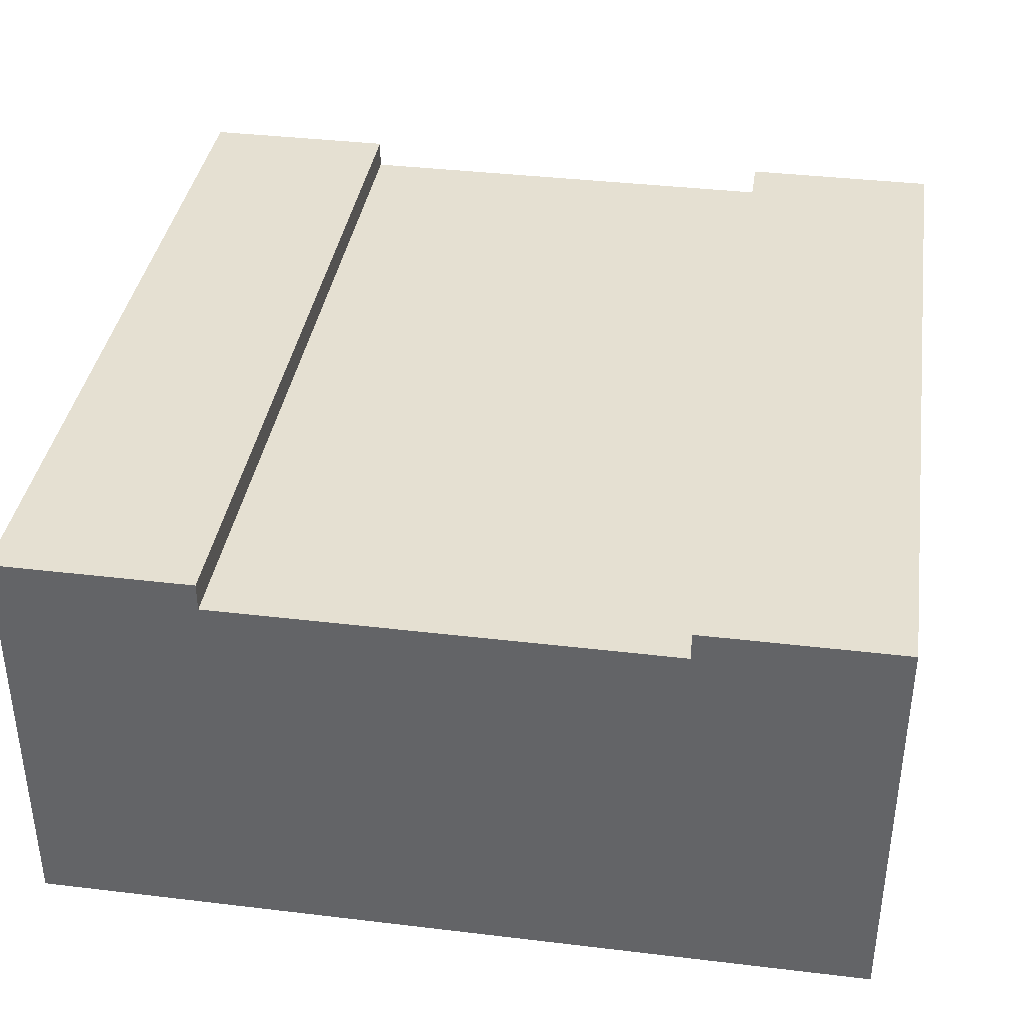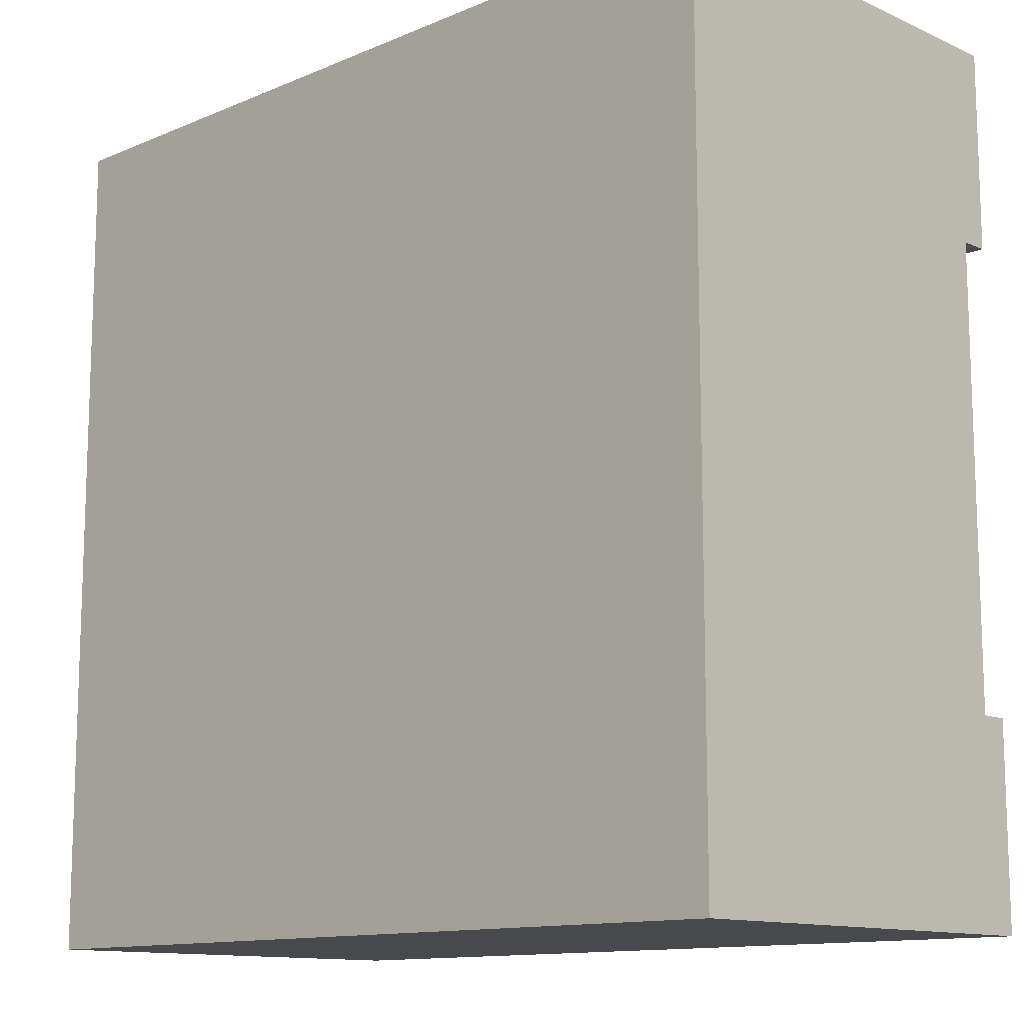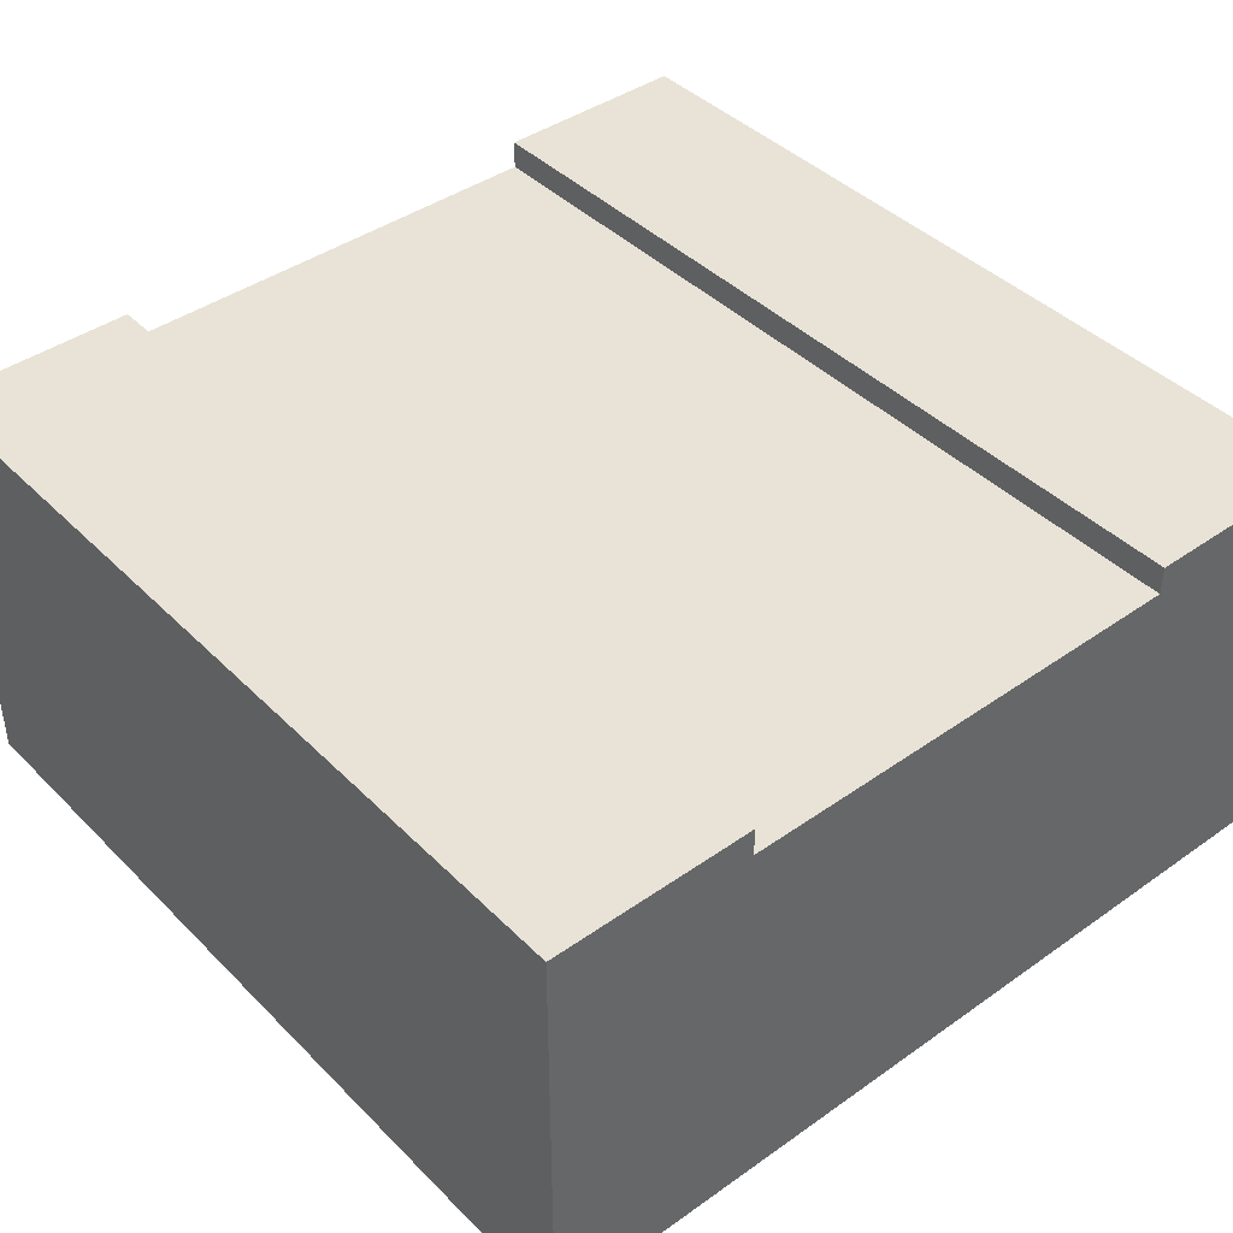
<metadata>
{"format":"obj","ext":"obj","renderer":"f3d","projection":"perspective","resolution":1024,"background":"white","views":[{"elev":37.6,"azim":98.7,"up":"+Y"},{"elev":-12.4,"azim":44.4,"up":"+Z"},{"elev":41.9,"azim":-130.3,"up":"+Y"}]}
</metadata>
<code>
o Japan - 5
v -1.5 -2.2 1.5
v -1.5 -2.2 0.8
v -1.5 -2.2 -0.5
v -1.5 -2.2 -0.6
v -1.5 -2.2 -0.8
v -1.5 -2.2 -1.5
v -1.5 -2.1 0.6
v -1.5 -2.1 0.5
v -1.5 -2 0.3
v -1.5 -2 0.2
v -1.5 -1.9 -0.3
v -1.5 -1.9 -0.4
v -1.5 -1.8 -0.5
v -1.5 -1.8 -0.6
v -1.5 -1.7 0.3
v -1.5 -1.7 0.2
v -1.5 -1.7 0.1
v -1.5 -1.7 0
v -1.5 -1.6 0.3
v -1.5 -1.6 0.2
v -1.5 -1.5 0.6
v -1.5 -1.5 0.5
v -1.5 -1.4 -0.3
v -1.5 -1.4 -0.4
v -1.5 -1.3 0.3
v -1.5 -1.3 0.2
v -1.5 -1.3 0.1
v -1.5 -1.3 0
v -1.5 -1.3 -0.5
v -1.5 -1.3 -0.6
v -1.5 -1.2 0.6
v -1.5 -1.2 0.5
v -1.5 -1.2 -0.1
v -1.5 -1.2 -0.2
v -1.5 -1.1 0.3
v -1.5 -1.1 0.2
v -1.5 -1.1 -1.1
v -1.5 -1.1 -1.2
v -1.5 -1 1.1
v -1.5 -1 0.9
v -1.5 -1 -0.8
v -1.5 -1 -0.9
v -1.5 -1 -1
v -1.5 -1 -1.1
v -1.5 -1 -1.2
v -1.5 -1 -1.4
v -1.5 -0.9 1.5
v -1.5 -0.9 1.3
v -1.5 -0.9 1.2
v -1.5 -0.9 1.1
v -1.5 -0.9 0.9
v -1.5 -0.9 0.8
v -1.5 -0.9 0.6
v -1.5 -0.9 0.5
v -1.5 -0.9 -0.9
v -1.5 -0.9 -1
v -1.5 -0.9 -1.4
v -1.5 -0.9 -1.5
v -1.5 -0.8 1.3
v -1.5 -0.8 1.2
v -1.5 -0.8 0.8
v -1.5 -0.8 0.3
v -1.5 -0.8 0.2
v -1.5 -0.8 -0.1
v -1.5 -0.8 -0.2
v -1.5 -0.8 -0.5
v -1.5 -0.8 -0.6
v -1.5 -0.8 -0.8
v -1.5 -0.7 1.5
v -1.5 -0.7 0.8
v -1.5 -0.7 -0.8
v -1.5 -0.7 -1.5
v 1.5 -2.2 1.5
v 1.5 -2.2 0.8
v 1.5 -2.2 -0.8
v 1.5 -2.2 -1.5
v 1.5 -2.1 0.5
v 1.5 -2.1 0.4
v 1.5 -1.9 -0.3
v 1.5 -1.9 -0.4
v 1.5 -1.6 0.2
v 1.5 -1.6 0.1
v 1.5 -1.5 0.5
v 1.5 -1.5 0.4
v 1.5 -1.4 0
v 1.5 -1.4 -0.1
v 1.5 -1.2 0.4
v 1.5 -1.2 0.3
v 1.5 -1.2 0.2
v 1.5 -1.2 0.1
v 1.5 -1.2 -0.5
v 1.5 -1.2 -0.6
v 1.5 -1.1 -0.3
v 1.5 -1.1 -0.4
v 1.5 -1 1
v 1.5 -1 0.8
v 1.5 -1 0.7
v 1.5 -1 -1.2
v 1.5 -1 -1.3
v 1.5 -0.9 1.5
v 1.5 -0.9 1.2
v 1.5 -0.9 1.1
v 1.5 -0.9 1
v 1.5 -0.9 -0.9
v 1.5 -0.9 -1
v 1.5 -0.9 -1.1
v 1.5 -0.9 -1.2
v 1.5 -0.9 -1.3
v 1.5 -0.9 -1.4
v 1.5 -0.8 1.2
v 1.5 -0.8 1.1
v 1.5 -0.8 0.8
v 1.5 -0.8 0.7
v 1.5 -0.8 0.4
v 1.5 -0.8 0.3
v 1.5 -0.8 0
v 1.5 -0.8 -0.1
v 1.5 -0.8 -0.5
v 1.5 -0.8 -0.6
v 1.5 -0.8 -0.8
v 1.5 -0.8 -0.9
v 1.5 -0.8 -1
v 1.5 -0.8 -1.1
v 1.5 -0.8 -1.4
v 1.5 -0.8 -1.5
v 1.5 -0.7 1.5
v 1.5 -0.7 0.8
v 1.5 -0.7 -0.8
v 1.5 -0.7 -1.5
v -1.5 -2.2 1.5
v -1.5 -0.9 1.5
v -1.5 -0.7 1.5
v -1.4 -0.9 1.5
v -1.4 -0.8 1.5
v -1.3 -0.9 1.5
v -1.3 -0.8 1.5
v -1.2 -1 1.5
v -1.2 -0.9 1.5
v -1 -1 1.5
v -1 -0.9 1.5
v -0.9 -1 1.5
v -0.9 -0.9 1.5
v -0.8 -1 1.5
v -0.8 -0.8 1.5
v -0.7 -1 1.5
v -0.7 -0.9 1.5
v -0.6 -0.9 1.5
v -0.6 -0.8 1.5
v -0.5 -1 1.5
v -0.5 -0.9 1.5
v -0.4 -0.9 1.5
v -0.4 -0.8 1.5
v -0.3 -0.9 1.5
v -0.3 -0.8 1.5
v -0.2 -1 1.5
v -0.2 -0.9 1.5
v 0 -1 1.5
v 0 -0.9 1.5
v 0.1 -0.9 1.5
v 0.1 -0.8 1.5
v 0.2 -0.9 1.5
v 0.2 -0.8 1.5
v 0.3 -0.9 1.5
v 0.3 -0.8 1.5
v 0.5 -0.9 1.5
v 0.5 -0.8 1.5
v 0.6 -1 1.5
v 0.6 -0.9 1.5
v 0.7 -1 1.5
v 0.7 -0.9 1.5
v 0.9 -0.9 1.5
v 0.9 -0.8 1.5
v 1.1 -0.9 1.5
v 1.1 -0.8 1.5
v 1.2 -1 1.5
v 1.2 -0.9 1.5
v 1.3 -1 1.5
v 1.3 -0.9 1.5
v 1.5 -2.2 1.5
v 1.5 -0.9 1.5
v 1.5 -0.7 1.5
v -1.5 -0.8 -0.8
v -1.5 -0.7 -0.8
v 1.5 -0.8 -0.8
v 1.5 -0.7 -0.8
v -1.5 -0.8 0.8
v -1.5 -0.7 0.8
v 0.7 -0.8 0.8
v 1.1 -0.8 0.8
v 1.4 -0.8 0.8
v 1.5 -0.8 0.8
v 1.5 -0.7 0.8
v -1.5 -2.2 -1.5
v -1.5 -0.9 -1.5
v -1.5 -0.7 -1.5
v -1.2 -1 -1.5
v -1.2 -0.9 -1.5
v -1 -1 -1.5
v -1 -0.9 -1.5
v -0.8 -1.1 -1.5
v -0.8 -1 -1.5
v -0.7 -1.1 -1.5
v -0.7 -1 -1.5
v -0.7 -0.9 -1.5
v -0.6 -1 -1.5
v -0.6 -0.9 -1.5
v -0.2 -1 -1.5
v -0.2 -0.9 -1.5
v 0.2 -1 -1.5
v 0.2 -0.9 -1.5
v 0.4 -1 -1.5
v 0.4 -0.9 -1.5
v 0.5 -1.1 -1.5
v 0.5 -1 -1.5
v 0.6 -1.1 -1.5
v 0.6 -1 -1.5
v 0.8 -1 -1.5
v 0.8 -0.9 -1.5
v 1 -0.9 -1.5
v 1 -0.8 -1.5
v 1.1 -1 -1.5
v 1.1 -0.8 -1.5
v 1.2 -1 -1.5
v 1.2 -0.9 -1.5
v 1.4 -0.9 -1.5
v 1.4 -0.8 -1.5
v 1.5 -2.2 -1.5
v 1.5 -0.8 -1.5
v 1.5 -0.7 -1.5
v -1.5 -2.2 1.5
v 1.5 -2.2 1.5
v -1.5 -2.2 0.8
v -1.4 -2.2 0.8
v 1.4 -2.2 0.8
v 1.5 -2.2 0.8
v -1.5 -2.2 -0.5
v -1.4 -2.2 -0.5
v -1.5 -2.2 -0.6
v -1.4 -2.2 -0.6
v -1.5 -2.2 -0.8
v -1.4 -2.2 -0.8
v 1.4 -2.2 -0.8
v 1.5 -2.2 -0.8
v -1.5 -2.2 -1.5
v 1.5 -2.2 -1.5
v -1.5 -0.8 0.8
v 0.7 -0.8 0.8
v 1.1 -0.8 0.8
v 1.4 -0.8 0.8
v 1.5 -0.8 0.8
v 0.7 -0.8 0.7
v 1.1 -0.8 0.7
v 1.4 -0.8 0.7
v 1.5 -0.8 0.7
v -1.2 -0.8 0.6
v -0.6 -0.8 0.6
v 0 -0.8 0.6
v 0.5 -0.8 0.6
v 0.9 -0.8 0.6
v 1.3 -0.8 0.6
v -1.2 -0.8 0.5
v -0.6 -0.8 0.5
v 0 -0.8 0.5
v 0.5 -0.8 0.5
v 0.9 -0.8 0.5
v 1.3 -0.8 0.5
v 1.4 -0.8 0.4
v 1.5 -0.8 0.4
v -1.5 -0.8 0.3
v -1.2 -0.8 0.3
v -0.4 -0.8 0.3
v 0.2 -0.8 0.3
v 0.4 -0.8 0.3
v 0.6 -0.8 0.3
v 0.8 -0.8 0.3
v 1.2 -0.8 0.3
v 1.4 -0.8 0.3
v 1.5 -0.8 0.3
v -1.5 -0.8 0.2
v -1.2 -0.8 0.2
v -0.4 -0.8 0.2
v 0.2 -0.8 0.2
v 0.4 -0.8 0.2
v 0.6 -0.8 0.2
v 0.8 -0.8 0.2
v 1.2 -0.8 0.2
v -1 -0.8 0.1
v -0.3 -0.8 0.1
v 0.4 -0.8 0.1
v 0.8 -0.8 0.1
v -1 -0.8 0
v -0.3 -0.8 0
v 0.4 -0.8 0
v 0.8 -0.8 0
v 1.4 -0.8 0
v 1.5 -0.8 0
v -1.5 -0.8 -0.1
v -1.4 -0.8 -0.1
v 1.4 -0.8 -0.1
v 1.5 -0.8 -0.1
v -1.5 -0.8 -0.2
v -1.4 -0.8 -0.2
v -0.9 -0.8 -0.2
v -0.5 -0.8 -0.2
v 0.1 -0.8 -0.2
v 0.3 -0.8 -0.2
v 0.8 -0.8 -0.2
v -1.4 -0.8 -0.3
v -0.9 -0.8 -0.3
v -0.5 -0.8 -0.3
v 0.1 -0.8 -0.3
v 0.3 -0.8 -0.3
v 0.8 -0.8 -0.3
v 0.7 -0.8 -0.4
v 1.3 -0.8 -0.4
v -1.5 -0.8 -0.5
v -1.2 -0.8 -0.5
v -0.8 -0.8 -0.5
v -0.1 -0.8 -0.5
v 0.7 -0.8 -0.5
v 1.3 -0.8 -0.5
v 1.4 -0.8 -0.5
v 1.5 -0.8 -0.5
v -1.5 -0.8 -0.6
v -1.2 -0.8 -0.6
v -0.8 -0.8 -0.6
v -0.1 -0.8 -0.6
v 1.4 -0.8 -0.6
v 1.5 -0.8 -0.6
v -1.5 -0.8 -0.8
v 1.5 -0.8 -0.8
v -1.5 -0.7 1.5
v 1.5 -0.7 1.5
v -1.5 -0.7 0.8
v 1.5 -0.7 0.8
v -1.5 -0.7 -0.8
v 1.5 -0.7 -0.8
v -1.5 -0.7 -1.5
v 1.5 -0.7 -1.5
f 7 3 2
f 8 3 7
f 9 3 8
f 10 3 9
f 11 3 10
f 12 3 11
f 13 4 3
f 13 3 12
f 14 5 4
f 14 4 13
f 15 9 8
f 15 10 9
f 16 11 10
f 16 10 15
f 17 11 16
f 18 11 17
f 19 15 8
f 19 16 15
f 19 17 16
f 20 17 19
f 21 7 2
f 21 8 7
f 22 19 8
f 22 8 21
f 23 12 11
f 23 11 18
f 24 13 12
f 24 12 23
f 24 14 13
f 25 19 22
f 25 20 19
f 25 22 21
f 26 17 20
f 26 20 25
f 27 18 17
f 27 17 26
f 28 23 18
f 28 18 27
f 28 24 23
f 29 14 24
f 29 24 28
f 30 5 14
f 30 14 29
f 31 28 27
f 31 27 26
f 31 25 21
f 31 21 2
f 31 29 28
f 31 26 25
f 32 29 31
f 33 29 32
f 34 29 33
f 35 33 32
f 36 33 35
f 37 6 5
f 38 6 37
f 39 2 1
f 40 2 39
f 41 5 30
f 41 37 5
f 42 37 41
f 43 37 42
f 44 38 37
f 44 37 43
f 45 6 38
f 45 38 44
f 46 6 45
f 47 39 1
f 48 39 47
f 49 39 48
f 50 40 39
f 50 39 49
f 51 2 40
f 51 40 50
f 52 31 2
f 52 2 51
f 53 32 31
f 53 31 52
f 54 35 32
f 54 32 53
f 55 43 42
f 55 42 41
f 56 44 43
f 56 43 55
f 56 45 44
f 56 46 45
f 57 6 46
f 57 46 56
f 58 6 57
f 59 49 48
f 59 48 47
f 60 50 49
f 60 49 59
f 60 51 50
f 60 52 51
f 61 53 52
f 61 52 60
f 61 54 53
f 62 36 35
f 62 54 61
f 62 35 54
f 63 33 36
f 63 36 62
f 64 34 33
f 64 33 63
f 65 29 34
f 65 34 64
f 66 30 29
f 66 29 65
f 67 41 30
f 67 30 66
f 68 55 41
f 68 41 67
f 68 57 56
f 68 58 57
f 68 56 55
f 69 59 47
f 69 61 60
f 69 60 59
f 70 61 69
f 71 58 68
f 72 58 71
f 74 75 77
f 77 75 78
f 78 75 79
f 79 75 80
f 78 79 81
f 81 79 82
f 74 77 83
f 77 78 83
f 78 81 84
f 83 78 84
f 82 79 85
f 85 79 86
f 84 81 87
f 83 84 87
f 87 81 88
f 81 82 89
f 88 81 89
f 82 85 90
f 89 82 90
f 80 75 91
f 91 75 92
f 86 79 93
f 79 80 93
f 80 91 94
f 93 80 94
f 73 74 95
f 74 83 96
f 95 74 96
f 83 87 96
f 96 87 97
f 75 76 98
f 98 76 99
f 73 95 100
f 100 95 101
f 101 95 102
f 95 96 103
f 102 95 103
f 75 98 104
f 104 98 105
f 105 98 106
f 98 99 107
f 106 98 107
f 99 76 108
f 107 99 108
f 108 76 109
f 101 102 110
f 100 101 110
f 102 103 111
f 110 102 111
f 96 97 112
f 111 103 112
f 103 96 112
f 97 87 113
f 112 97 113
f 87 88 114
f 113 87 114
f 88 89 115
f 114 88 115
f 89 90 115
f 90 85 116
f 115 90 116
f 85 86 116
f 93 94 117
f 116 86 117
f 86 93 117
f 94 91 118
f 117 94 118
f 91 92 118
f 92 75 119
f 118 92 119
f 75 104 120
f 119 75 120
f 104 105 121
f 120 104 121
f 105 106 122
f 121 105 122
f 108 109 123
f 122 106 123
f 106 107 123
f 107 108 123
f 109 76 124
f 123 109 124
f 124 76 125
f 111 112 126
f 110 111 126
f 100 110 126
f 126 112 127
f 124 125 128
f 123 124 128
f 120 121 128
f 122 123 128
f 121 122 128
f 128 125 129
f 133 131 130
f 133 132 131
f 134 132 133
f 135 133 130
f 135 134 133
f 136 132 134
f 136 134 135
f 137 135 130
f 138 136 135
f 138 135 137
f 139 137 130
f 139 138 137
f 140 136 138
f 140 138 139
f 141 139 130
f 141 140 139
f 142 136 140
f 142 140 141
f 143 141 130
f 143 142 141
f 144 132 136
f 144 142 143
f 144 136 142
f 145 143 130
f 145 144 143
f 146 144 145
f 147 146 145
f 147 144 146
f 148 132 144
f 148 144 147
f 149 147 145
f 149 145 130
f 149 148 147
f 150 148 149
f 151 150 149
f 151 148 150
f 152 132 148
f 152 148 151
f 153 151 149
f 153 152 151
f 154 132 152
f 154 152 153
f 155 153 149
f 155 149 130
f 156 154 153
f 156 153 155
f 157 155 130
f 157 156 155
f 158 154 156
f 158 156 157
f 159 158 157
f 159 154 158
f 160 132 154
f 160 154 159
f 161 159 157
f 161 160 159
f 162 132 160
f 162 160 161
f 163 161 157
f 163 162 161
f 164 132 162
f 164 162 163
f 165 163 157
f 165 164 163
f 166 132 164
f 166 164 165
f 167 165 157
f 167 157 130
f 168 166 165
f 168 165 167
f 169 167 130
f 169 168 167
f 170 166 168
f 170 168 169
f 171 170 169
f 171 166 170
f 172 132 166
f 172 166 171
f 173 171 169
f 173 172 171
f 174 132 172
f 174 172 173
f 175 173 169
f 175 169 130
f 176 174 173
f 176 173 175
f 177 175 130
f 177 176 175
f 178 174 176
f 178 176 177
f 179 177 130
f 179 178 177
f 180 174 178
f 180 178 179
f 181 132 174
f 181 174 180
f 184 183 182
f 185 183 184
f 186 187 188
f 188 187 189
f 189 187 190
f 190 187 191
f 191 187 192
f 193 194 196
f 194 195 197
f 196 194 197
f 193 196 198
f 196 197 198
f 197 195 199
f 198 197 199
f 193 198 200
f 198 199 200
f 200 199 201
f 193 200 202
f 200 201 202
f 201 199 203
f 202 201 203
f 199 195 204
f 203 199 204
f 202 203 205
f 203 204 205
f 204 195 206
f 205 204 206
f 202 205 207
f 205 206 207
f 206 195 208
f 207 206 208
f 202 207 209
f 207 208 209
f 208 195 210
f 209 208 210
f 202 209 211
f 209 210 211
f 210 195 212
f 211 210 212
f 202 211 213
f 193 202 213
f 211 212 214
f 213 211 214
f 193 213 215
f 213 214 215
f 214 212 216
f 215 214 216
f 215 216 217
f 216 212 217
f 212 195 218
f 217 212 218
f 217 218 219
f 218 195 219
f 219 195 220
f 215 217 221
f 217 219 221
f 219 220 221
f 220 195 222
f 221 220 222
f 215 221 223
f 221 222 223
f 223 222 224
f 223 224 225
f 224 222 225
f 222 195 226
f 225 222 226
f 223 225 227
f 193 215 227
f 225 226 227
f 215 223 227
f 226 195 228
f 227 226 228
f 228 195 229
f 232 231 230
f 233 231 232
f 234 231 233
f 235 231 234
f 236 233 232
f 237 234 233
f 237 233 236
f 238 237 236
f 239 234 237
f 239 237 238
f 240 239 238
f 241 234 239
f 241 239 240
f 242 235 234
f 242 234 241
f 243 235 242
f 244 241 240
f 244 242 241
f 244 243 242
f 245 243 244
f 246 247 251
f 247 248 251
f 248 249 252
f 251 248 252
f 249 250 253
f 252 249 253
f 253 250 254
f 251 252 255
f 246 251 255
f 253 254 255
f 252 253 255
f 255 254 256
f 256 254 257
f 257 254 258
f 258 254 259
f 259 254 260
f 246 255 261
f 255 256 261
f 256 257 262
f 261 256 262
f 257 258 263
f 262 257 263
f 258 259 264
f 263 258 264
f 259 260 265
f 264 259 265
f 260 254 266
f 265 260 266
f 264 265 267
f 266 254 267
f 265 266 267
f 262 263 267
f 261 262 267
f 263 264 267
f 267 254 268
f 246 261 269
f 261 267 269
f 269 267 270
f 270 267 271
f 271 267 272
f 272 267 273
f 273 267 274
f 274 267 275
f 275 267 276
f 267 268 277
f 276 267 277
f 277 268 278
f 269 270 279
f 270 271 280
f 279 270 280
f 271 272 281
f 280 271 281
f 272 273 282
f 281 272 282
f 273 274 283
f 282 273 283
f 274 275 284
f 283 274 284
f 275 276 285
f 284 275 285
f 276 277 286
f 285 276 286
f 277 278 286
f 283 284 287
f 279 280 287
f 285 286 287
f 284 285 287
f 282 283 287
f 281 282 287
f 280 281 287
f 287 286 288
f 288 286 289
f 289 286 290
f 279 287 291
f 287 288 291
f 288 289 292
f 291 288 292
f 289 290 293
f 292 289 293
f 290 286 294
f 293 290 294
f 286 278 295
f 294 286 295
f 295 278 296
f 293 294 297
f 292 293 297
f 291 292 297
f 294 295 297
f 279 291 297
f 297 295 298
f 295 296 299
f 298 295 299
f 299 296 300
f 297 298 301
f 298 299 302
f 301 298 302
f 299 300 302
f 302 300 303
f 303 300 304
f 304 300 305
f 305 300 306
f 306 300 307
f 301 302 308
f 302 303 308
f 303 304 309
f 308 303 309
f 304 305 310
f 309 304 310
f 305 306 311
f 310 305 311
f 306 307 312
f 311 306 312
f 307 300 313
f 312 307 313
f 311 312 314
f 310 311 314
f 312 313 314
f 309 310 314
f 308 309 314
f 313 300 315
f 314 313 315
f 308 314 316
f 301 308 316
f 316 314 317
f 317 314 318
f 318 314 319
f 314 315 320
f 319 314 320
f 315 300 321
f 320 315 321
f 321 300 322
f 322 300 323
f 316 317 324
f 317 318 325
f 324 317 325
f 318 319 326
f 325 318 326
f 319 320 327
f 326 319 327
f 320 321 327
f 321 322 327
f 322 323 328
f 327 322 328
f 328 323 329
f 325 326 330
f 324 325 330
f 328 329 330
f 327 328 330
f 326 327 330
f 330 329 331
f 332 333 334
f 334 333 335
f 336 337 338
f 338 337 339

</code>
